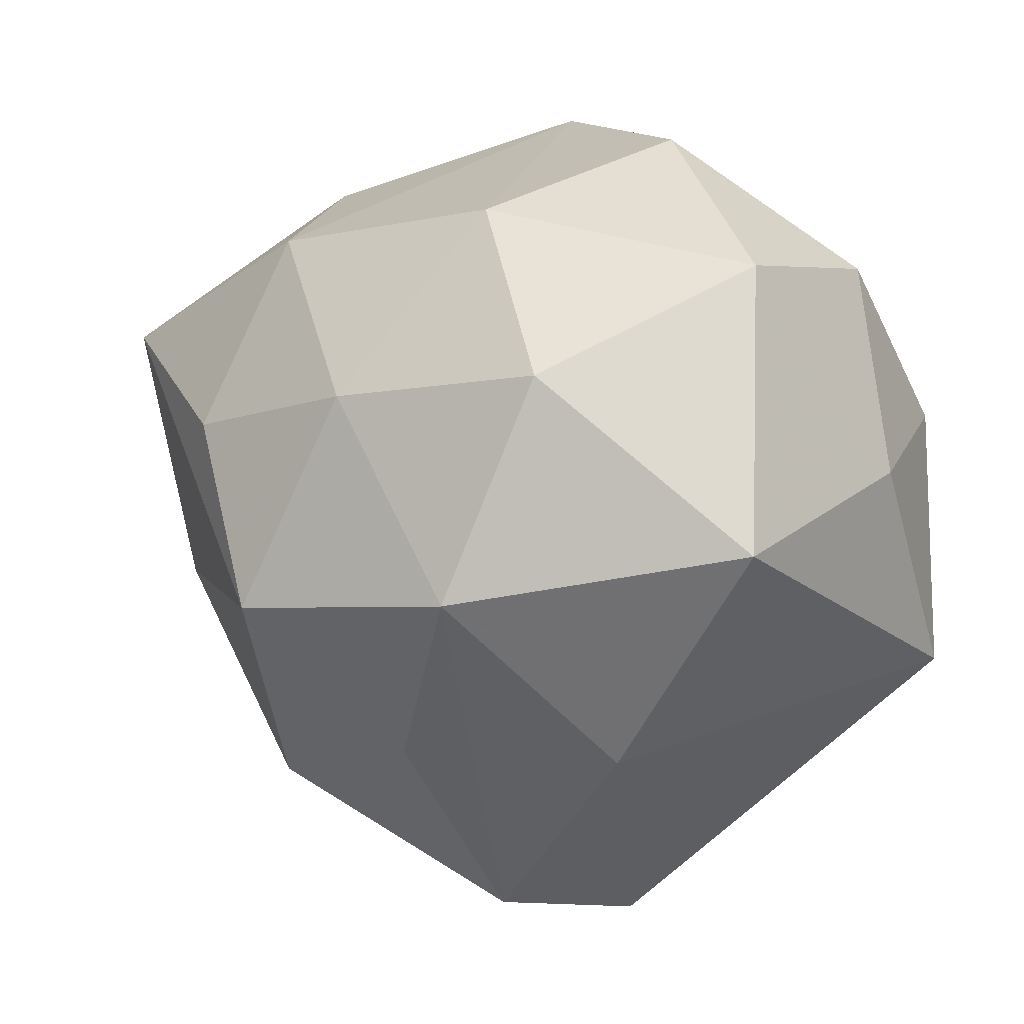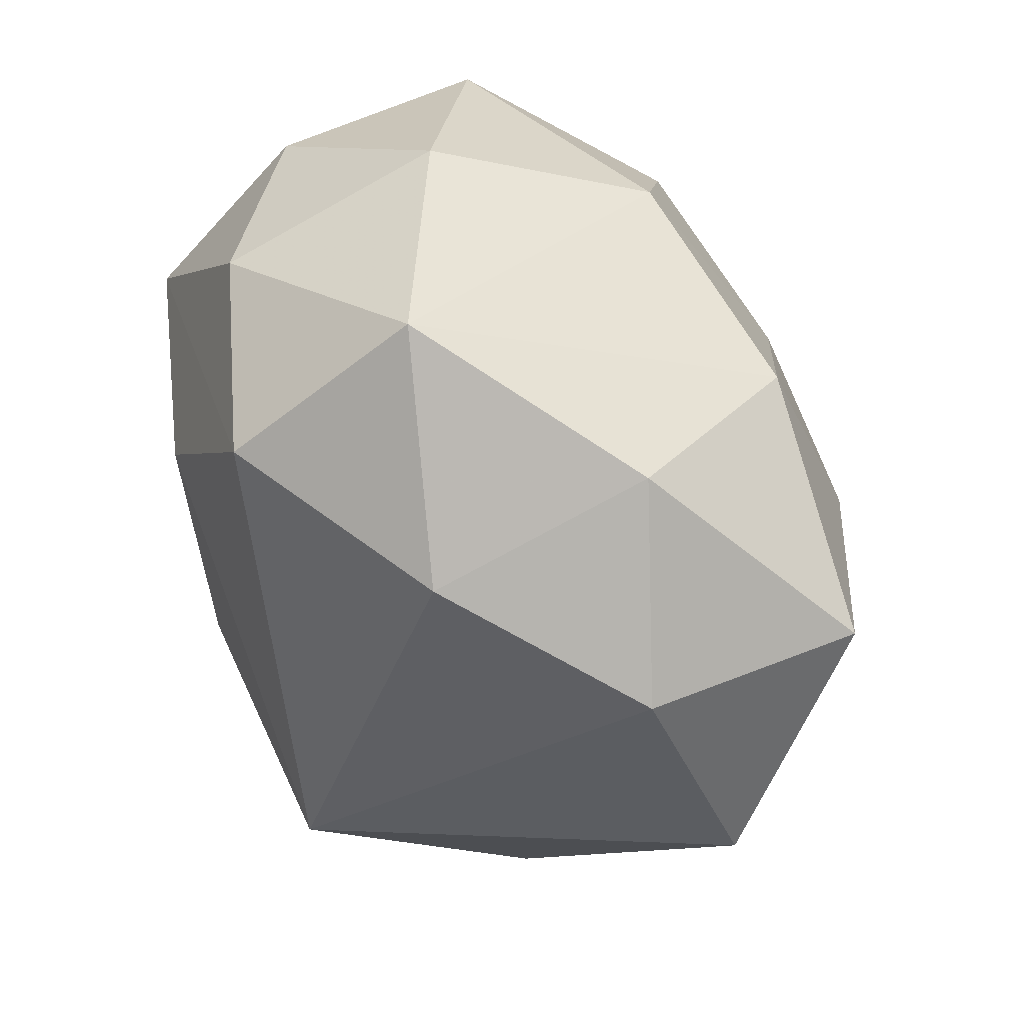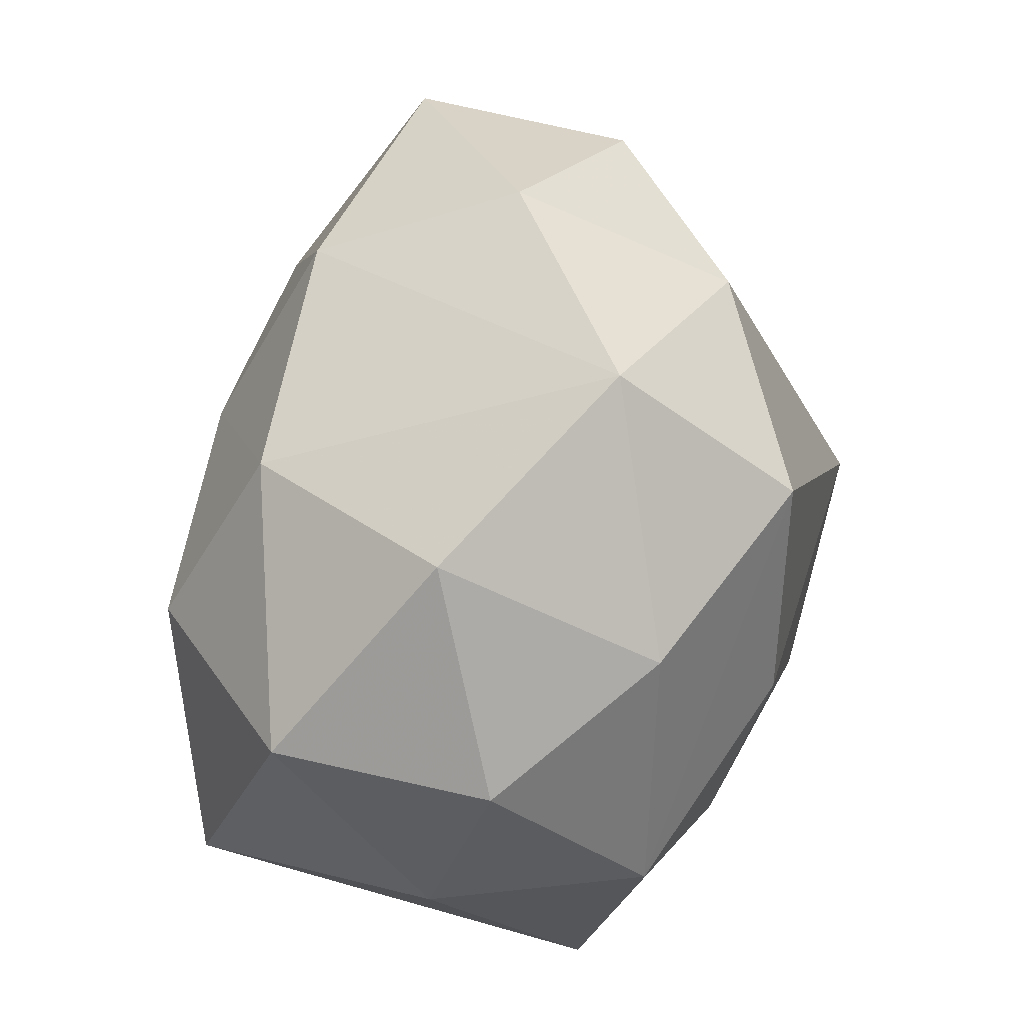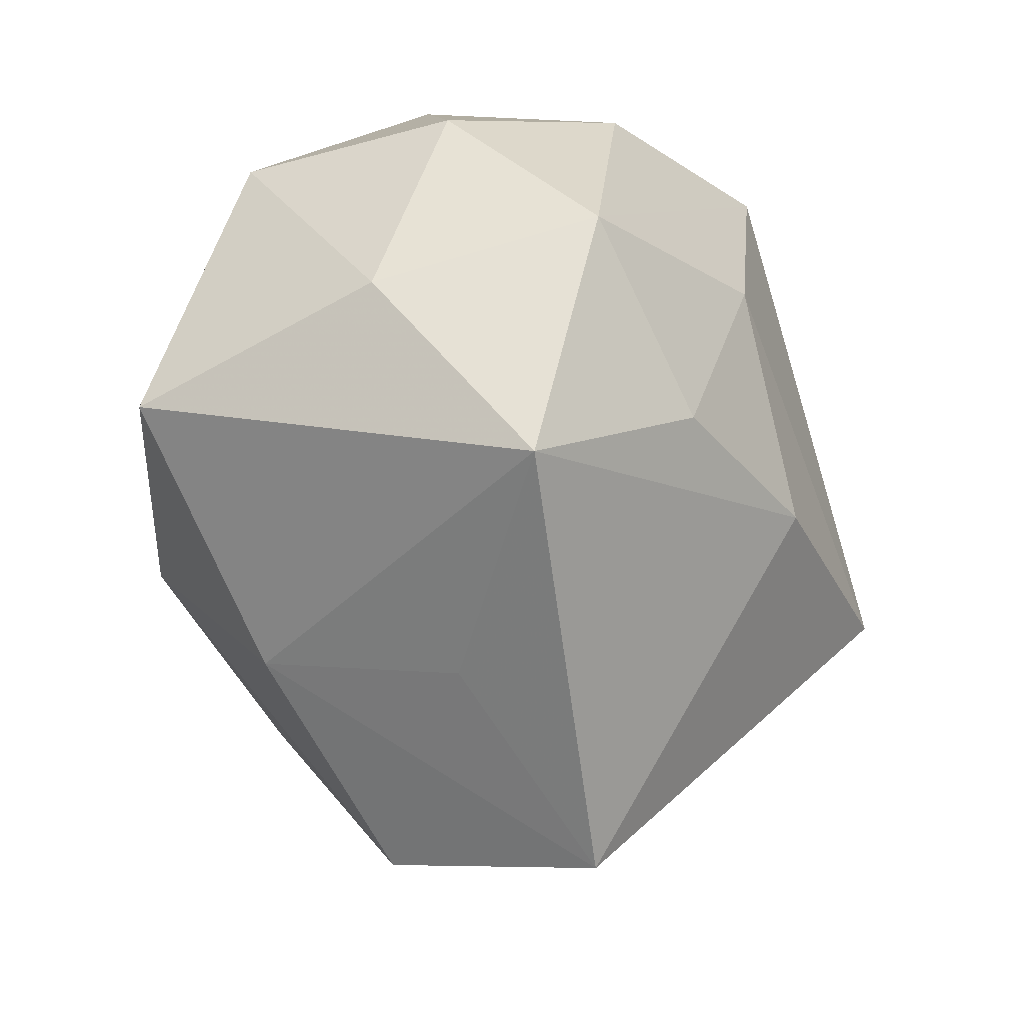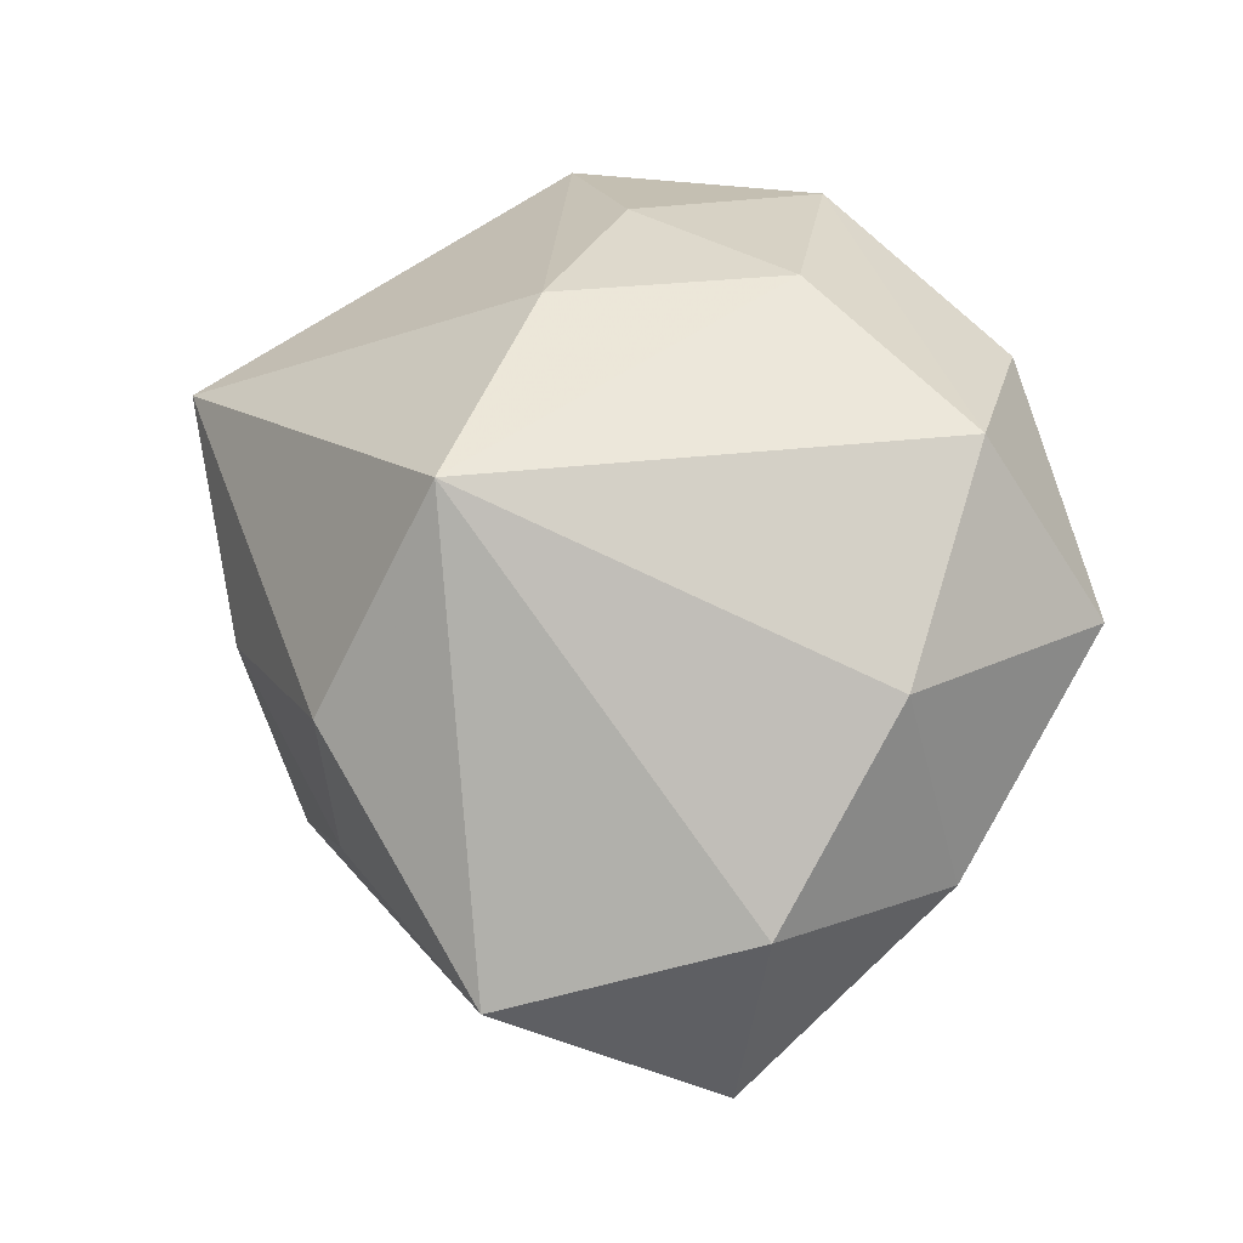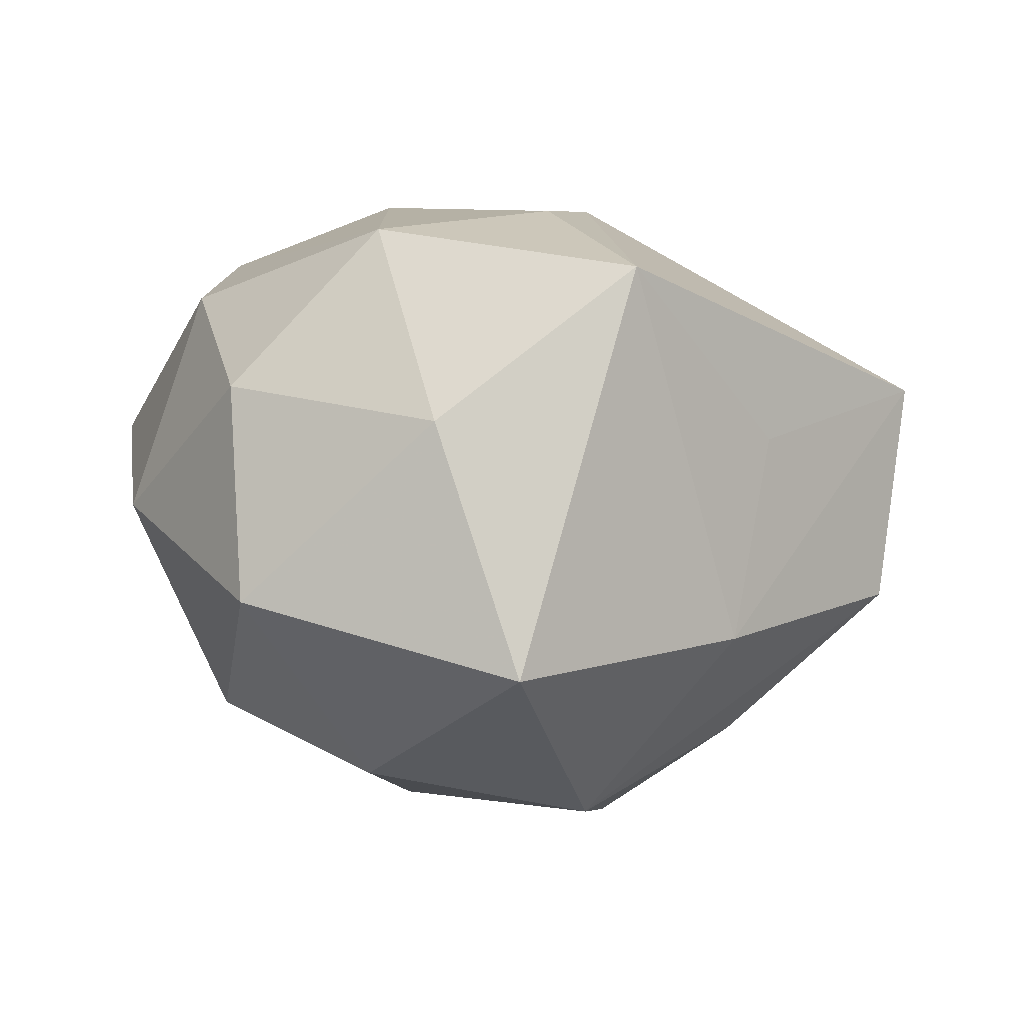
<metadata>
{"format":"obj","ext":"obj","renderer":"f3d","projection":"perspective","resolution":1024,"background":"white","views":[{"elev":0.2,"azim":-147.3,"up":"+Y"},{"elev":61.3,"azim":60.8,"up":"+Y"},{"elev":69.0,"azim":-78.1,"up":"+Y"},{"elev":-25.3,"azim":-71.6,"up":"+Y"},{"elev":49.0,"azim":103.7,"up":"+Z"},{"elev":-10.4,"azim":-85.6,"up":"+Z"}]}
</metadata>
<code>
v 0.00992 -0.007779 -0.02242
v -0.0004172 0.01991 0.01938
v 0.01443 -0.008955 0.02362
v -0.02796 0.001497 0.0005125
v -0.001705 -0.02893 -0.007359
v 0.00149 0.02863 0.007095
v -0.01565 -0.005215 0.01848
v -0.01387 0.02007 0.01306
v 0.02098 -0.01443 -0.003899
v 0.01121 -0.02389 0.001378
v -0.01218 0.02508 -0.001768
v -0.02664 -0.01174 0.01106
v -0.002895 -0.007355 0.02235
v -0.02433 0.005805 0.01474
v -0.02341 0.01494 -0.01062
v -0.009591 0.006972 0.02091
v 0.01593 0.02288 -0.002392
v -0.02385 0.01582 0.004081
v -0.01431 -0.02063 0.001846
v 0.02149 -0.005548 -0.01342
v 0.0132 -0.0198 -0.01291
v 0.01117 0.01801 -0.0156
v 0.01589 0.004968 -0.01931
v 0.02782 0.01196 -0.01194
v 0.02218 -0.01468 0.009882
v 0.02651 0.01348 0.003077
v 0.0001554 -0.01756 -0.01701
v 0.002531 0.006593 -0.02148
v 0.0144 0.01857 0.01253
v -0.01387 -0.018 -0.01217
v -0.003364 -0.03113 0.007729
v -0.01302 0.00758 -0.02124
v 0.03256 -0.002183 -0.0009146
v -0.005455 0.01925 -0.01539
v -0.007445 -0.007245 -0.02366
v -0.02628 -0.003957 -0.01645
f 33 26 3
f 24 26 33
f 22 34 6
f 1 27 35
f 35 27 5
f 20 1 24
f 24 33 20
f 3 2 16
f 16 2 14
f 8 2 6
f 14 2 8
f 6 2 29
f 3 26 29
f 29 2 3
f 36 35 30
f 30 35 5
f 5 31 30
f 4 15 36
f 10 31 5
f 24 22 17
f 17 22 6
f 17 26 24
f 6 29 17
f 17 29 26
f 6 34 11
f 34 15 11
f 11 8 6
f 1 35 28
f 34 22 28
f 7 16 14
f 14 8 18
f 18 4 14
f 15 4 18
f 18 11 15
f 8 11 18
f 19 30 31
f 21 10 5
f 1 20 21
f 21 20 33
f 5 27 21
f 21 27 1
f 25 33 3
f 3 31 25
f 31 10 25
f 24 1 23
f 1 28 23
f 23 22 24
f 23 28 22
f 34 28 32
f 32 28 35
f 32 35 36
f 36 15 32
f 32 15 34
f 12 7 14
f 14 4 12
f 12 4 36
f 30 19 12
f 12 19 31
f 36 30 12
f 3 16 13
f 16 7 13
f 13 31 3
f 13 12 31
f 7 12 13
f 10 21 9
f 9 25 10
f 9 21 33
f 33 25 9

</code>
